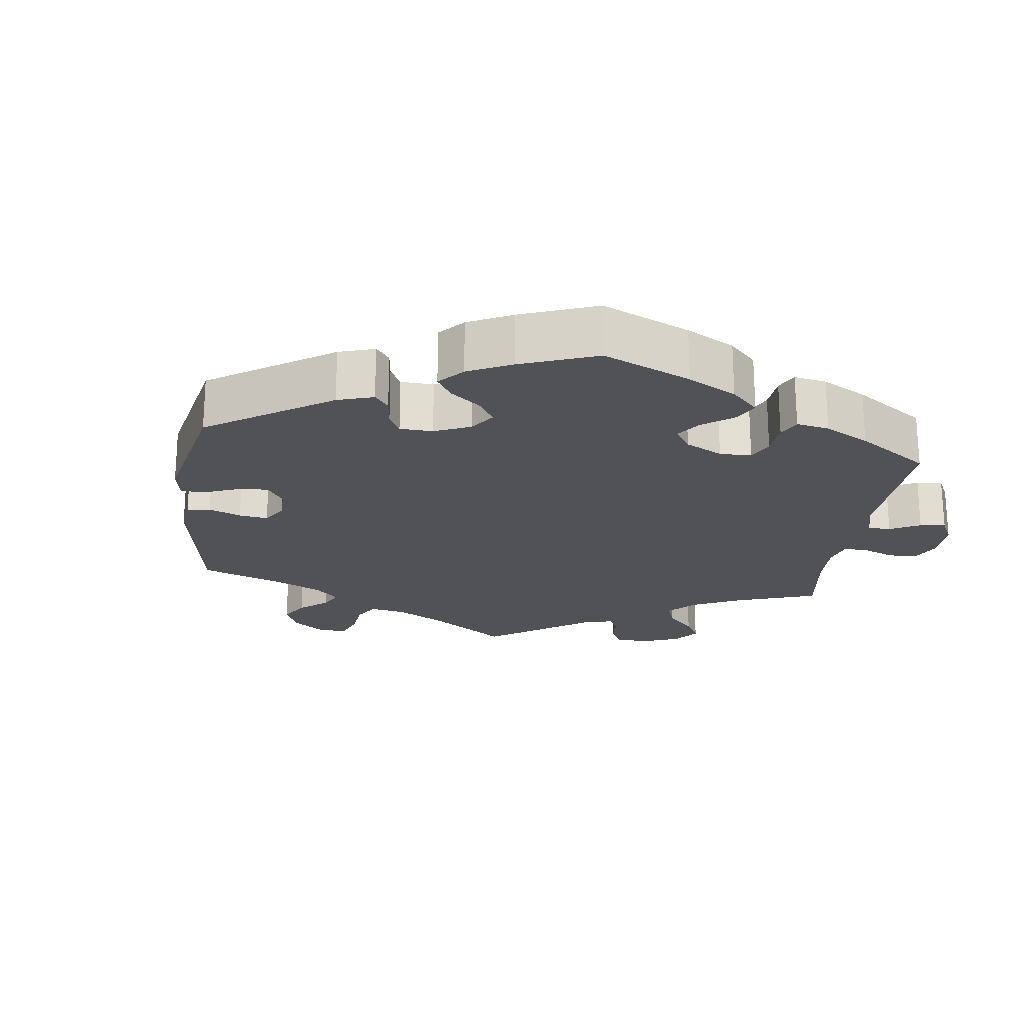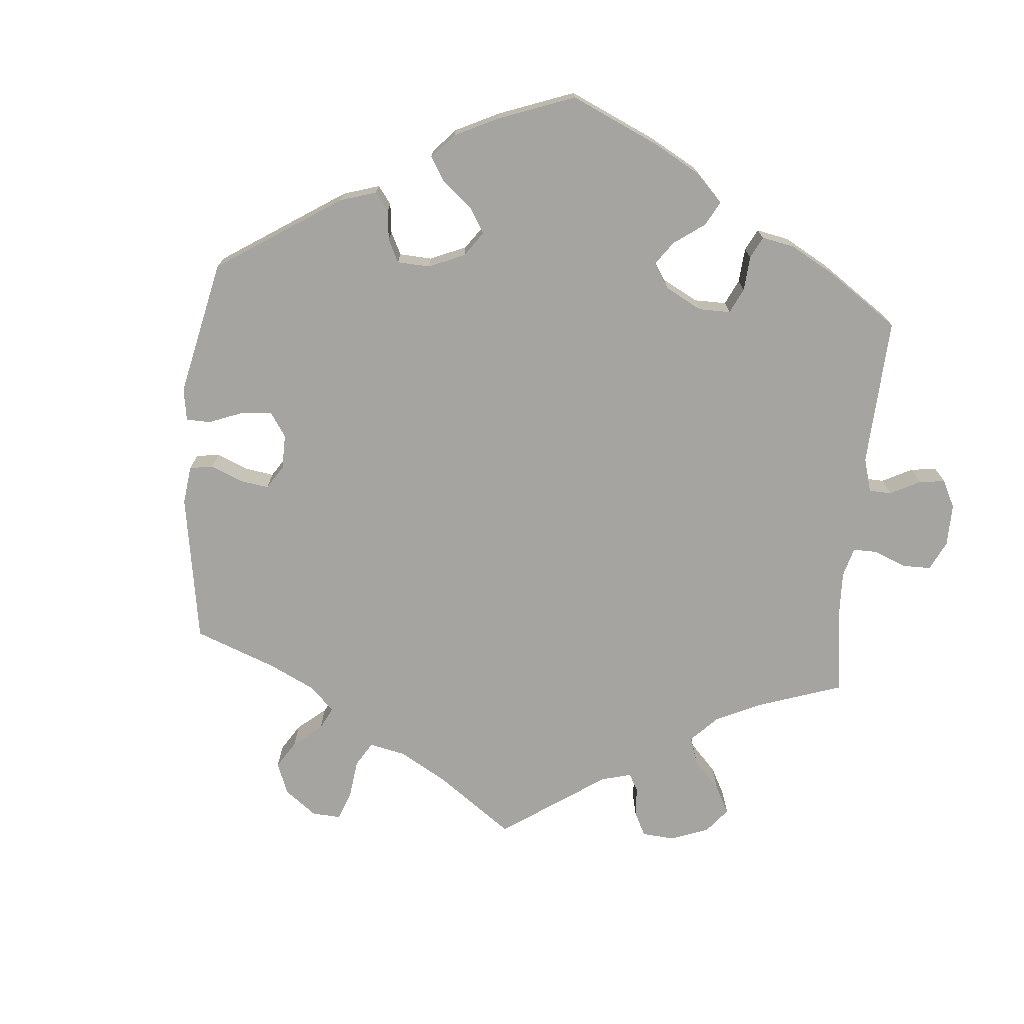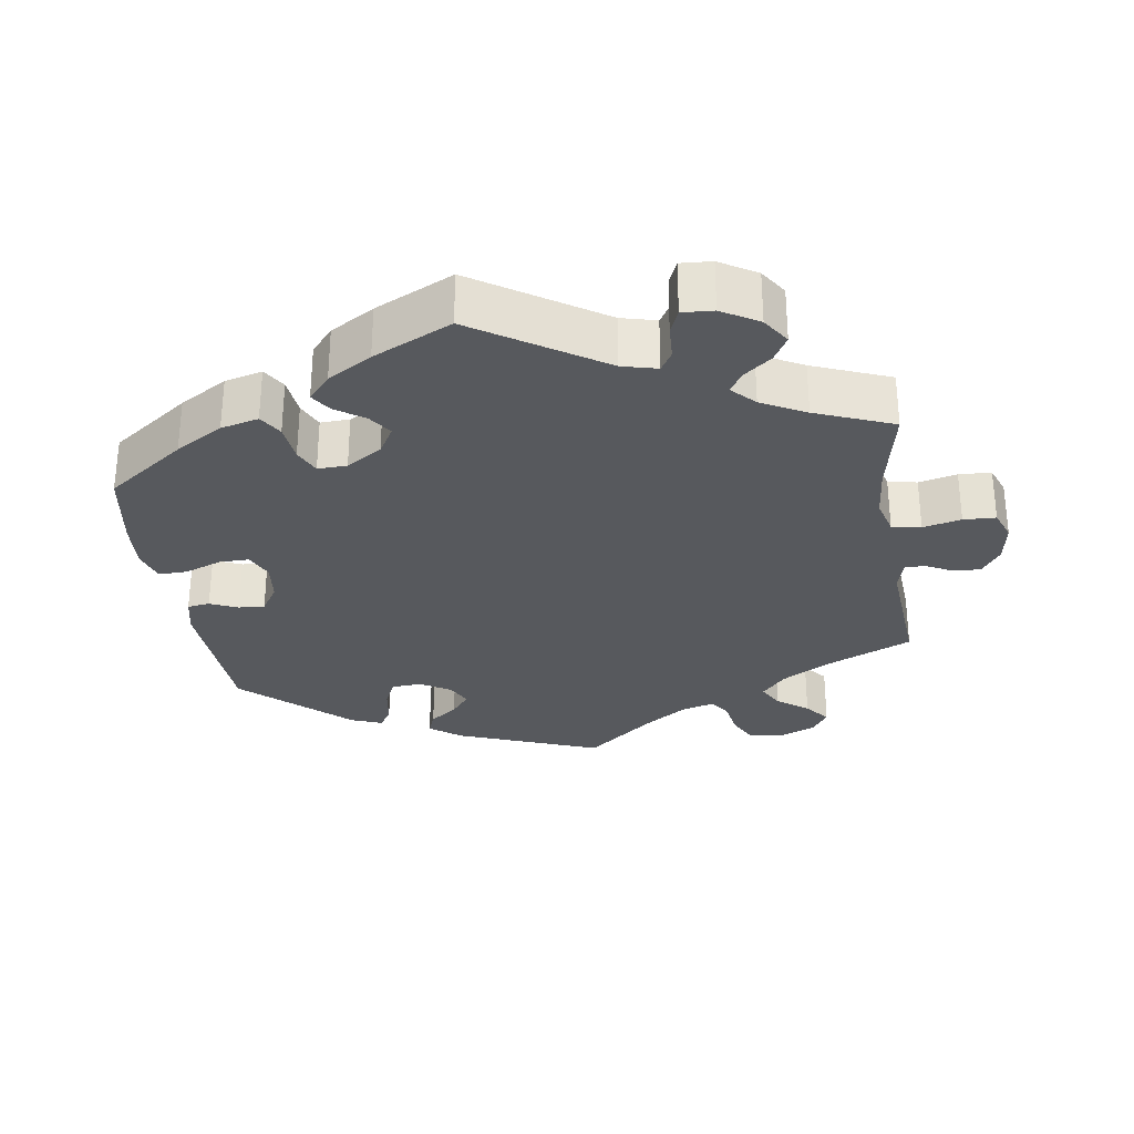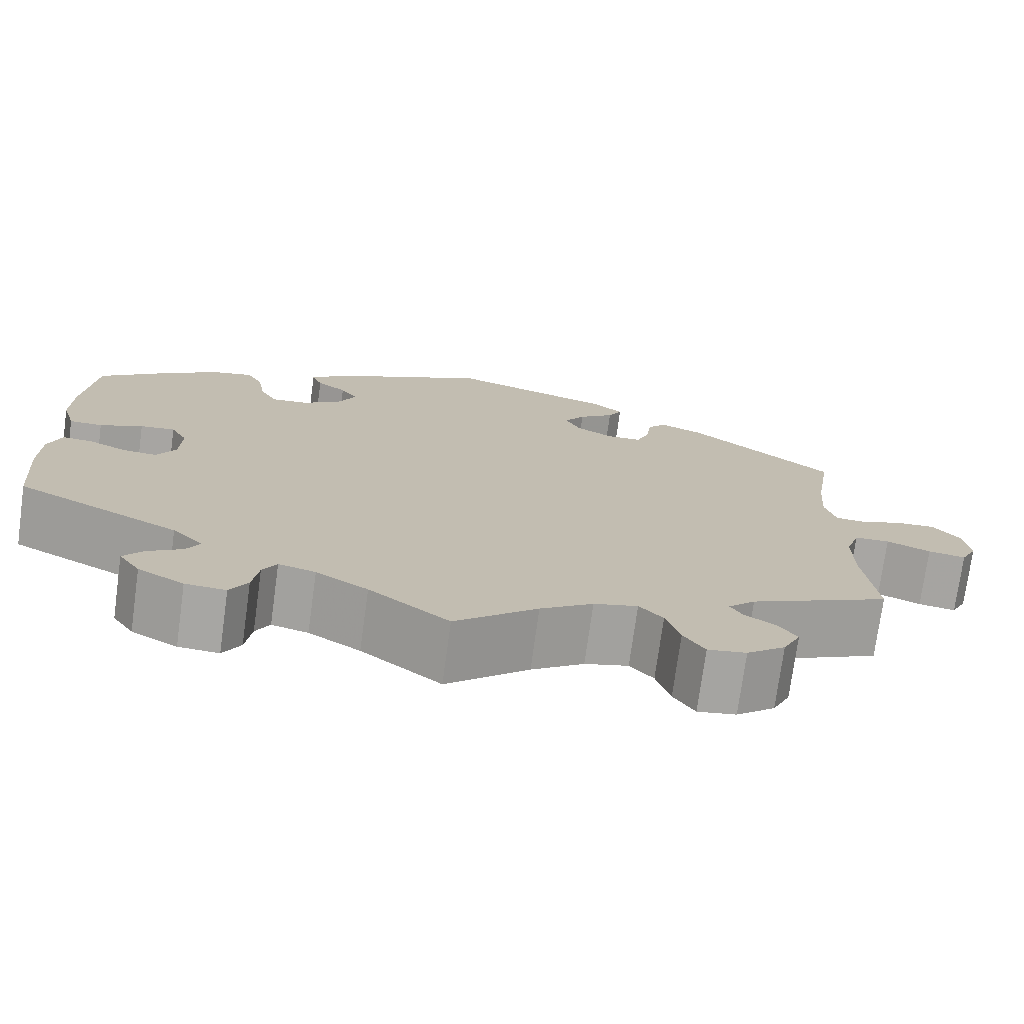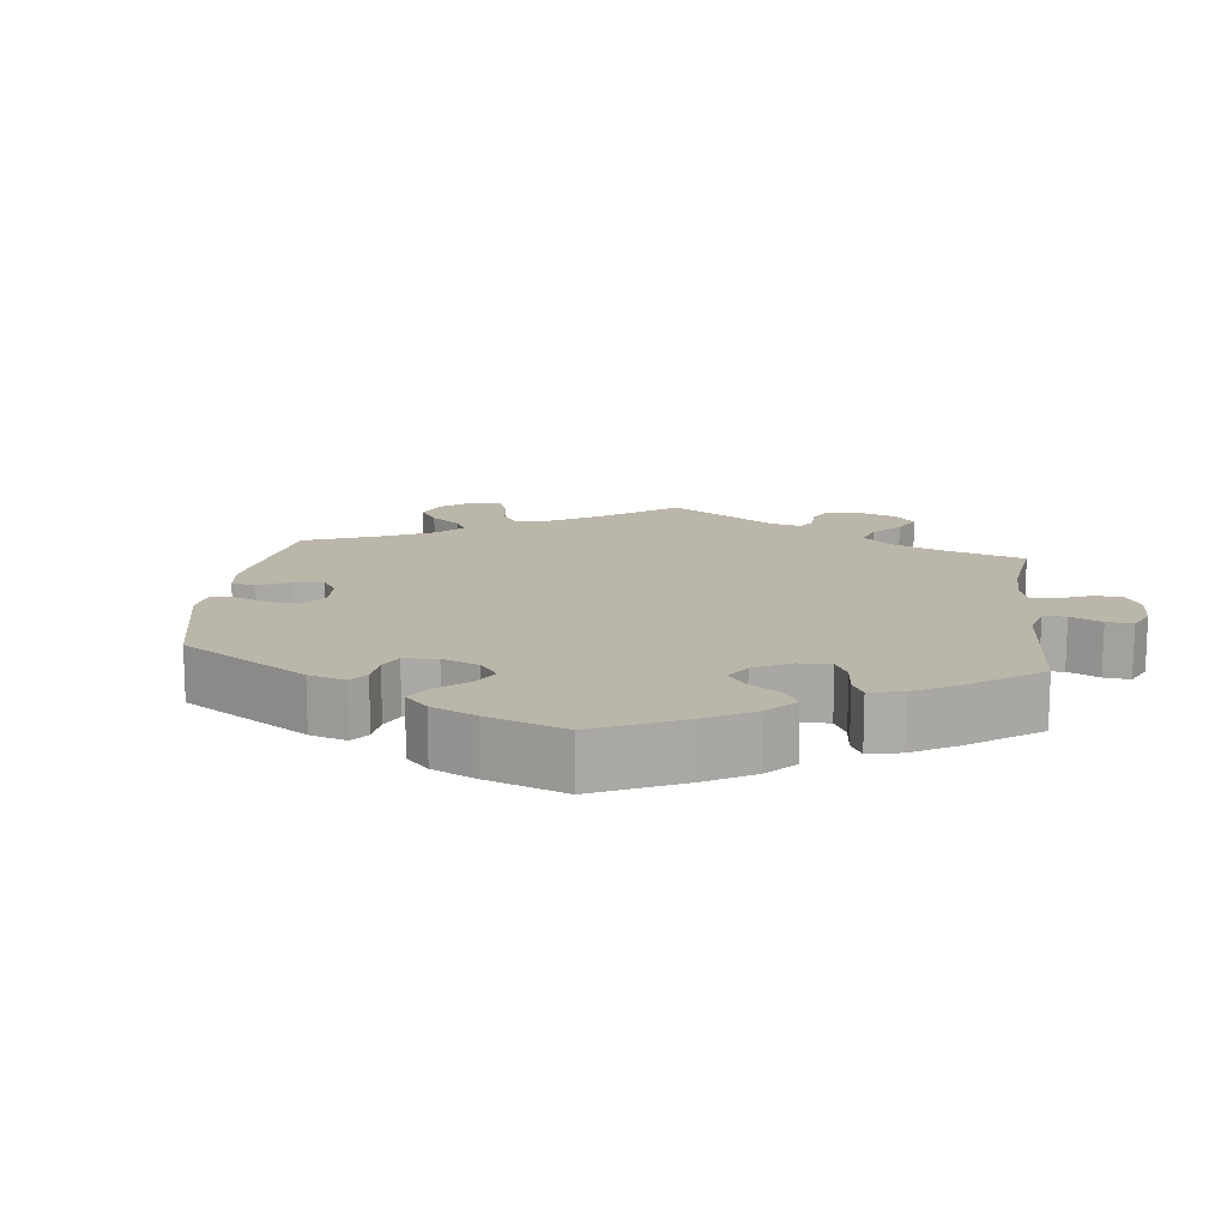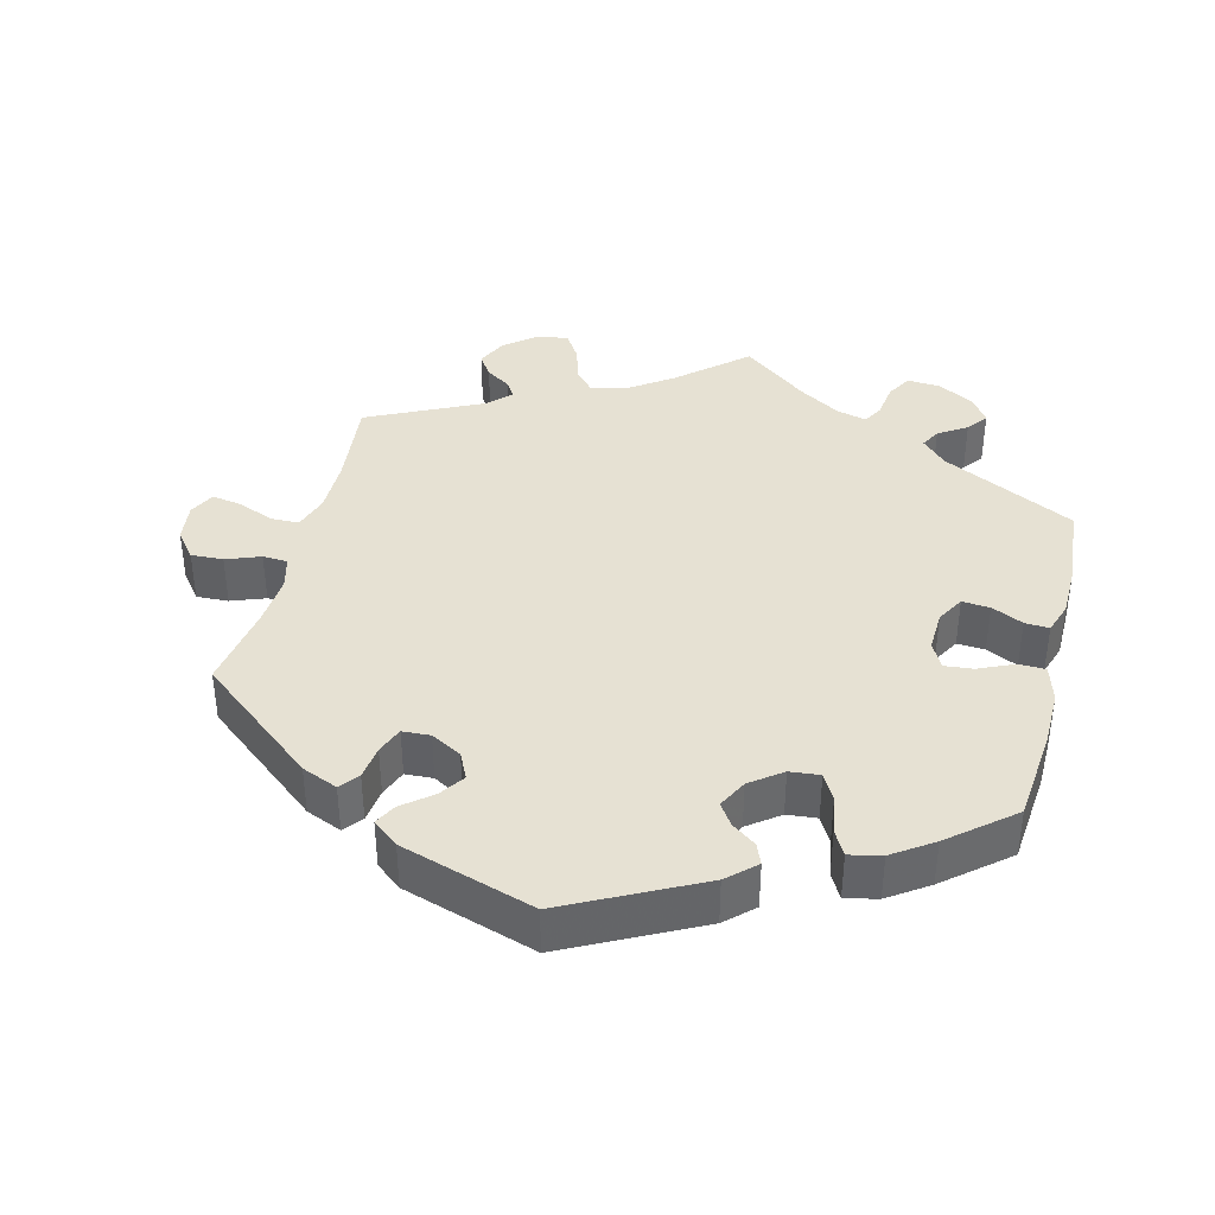
<metadata>
{"format":"obj","ext":"obj","renderer":"f3d","projection":"perspective","resolution":1024,"background":"white","views":[{"elev":-21.3,"azim":52.7,"up":"+Y"},{"elev":-73.4,"azim":54.9,"up":"+Y"},{"elev":-29.7,"azim":128.6,"up":"+Y"},{"elev":-74.3,"azim":172.2,"up":"+Z"},{"elev":14.0,"azim":66.6,"up":"+Y"},{"elev":38.8,"azim":14.1,"up":"+Y"}]}
</metadata>
<code>
v 0.184 0.07 0.484
v 0.223 0.07 0.448
v 0.211 0.07 0.419
v 0.177 0.07 0.394
v 0.157 0.07 0.364
v 0.178 0.07 0.323
v 0.222 0.07 0.29
v 0.264 0.07 0.286
v 0.284 0.07 0.322
v 0.293 0.07 0.376
v 0.312 0.07 0.411
v 0.357 0.07 0.401
v 0.413 0.07 0.363
v 0.501 0.07 0.29
v 0.514 0.07 0.157
v 0.515 0.07 0.08
v 0.5 0.07 0.028
v 0.462 0.07 0.027
v 0.413 0.07 0.049
v 0.373 0.07 0.053
v 0.354 0.07 0.017
v 0.356 0.07 -0.041
v 0.378 0.07 -0.08
v 0.417 0.07 -0.077
v 0.461 0.07 -0.056
v 0.495 0.07 -0.054
v 0.51 0.07 -0.098
v 0.511 0.07 -0.169
v 0.501 0.07 -0.289
v 0.315 0.07 -0.384
v 0.28 0.07 -0.42
v 0.295 0.07 -0.448
v 0.335 0.07 -0.474
v 0.357 0.07 -0.503
v 0.333 0.07 -0.539
v 0.281 0.07 -0.568
v 0.235 0.07 -0.571
v 0.215 0.07 -0.536
v 0.208 0.07 -0.487
v 0.192 0.07 -0.458
v 0.15 0.07 -0.469
v 0.091 0.07 -0.506
v 0 0.07 -0.578
v -0.094 0.07 -0.495
v -0.154 0.07 -0.453
v -0.204 0.07 -0.44
v -0.231 0.07 -0.471
v -0.247 0.07 -0.523
v -0.271 0.07 -0.561
v -0.315 0.07 -0.554
v -0.359 0.07 -0.518
v -0.379 0.07 -0.476
v -0.358 0.07 -0.444
v -0.323 0.07 -0.421
v -0.309 0.07 -0.397
v -0.34 0.07 -0.366
v -0.5 0.07 -0.289
v -0.486 0.07 -0.159
v -0.486 0.07 -0.082
v -0.502 0.07 -0.033
v -0.542 0.07 -0.032
v -0.592 0.07 -0.053
v -0.635 0.07 -0.06
v -0.653 0.07 -0.024
v -0.646 0.07 0.031
v -0.616 0.07 0.069
v -0.571 0.07 0.067
v -0.523 0.07 0.049
v -0.488 0.07 0.051
v -0.476 0.07 0.097
v -0.481 0.07 0.169
v -0.5 0.07 0.289
v -0.334 0.07 0.424
v -0.284 0.07 0.445
v -0.263 0.07 0.419
v -0.257 0.07 0.371
v -0.242 0.07 0.333
v -0.203 0.07 0.331
v -0.16 0.07 0.355
v -0.142 0.07 0.392
v -0.166 0.07 0.427
v -0.207 0.07 0.46
v -0.223 0.07 0.49
v -0.187 0.07 0.519
v -0.001 0.07 0.578
v 0.184 0 0.484
v 0.223 0 0.448
v 0.211 0 0.419
v 0.177 0 0.394
v 0.157 0 0.364
v 0.178 0 0.323
v 0.222 0 0.29
v 0.264 0 0.286
v 0.284 0 0.322
v 0.293 0 0.376
v 0.312 0 0.411
v 0.357 0 0.401
v 0.413 0 0.363
v 0.501 0 0.29
v 0.514 0 0.157
v 0.515 0 0.08
v 0.5 0 0.028
v 0.462 0 0.027
v 0.413 0 0.049
v 0.373 0 0.053
v 0.354 0 0.017
v 0.356 0 -0.041
v 0.378 0 -0.08
v 0.417 0 -0.077
v 0.461 0 -0.056
v 0.495 0 -0.054
v 0.51 0 -0.098
v 0.511 0 -0.169
v 0.501 0 -0.289
v 0.315 0 -0.384
v 0.28 0 -0.42
v 0.295 0 -0.448
v 0.335 0 -0.474
v 0.357 0 -0.503
v 0.333 0 -0.539
v 0.281 0 -0.568
v 0.235 0 -0.571
v 0.215 0 -0.536
v 0.208 0 -0.487
v 0.192 0 -0.458
v 0.15 0 -0.469
v 0.091 0 -0.506
v 0 0 -0.578
v -0.094 0 -0.495
v -0.154 0 -0.453
v -0.204 0 -0.44
v -0.231 0 -0.471
v -0.247 0 -0.523
v -0.271 0 -0.561
v -0.315 0 -0.554
v -0.359 0 -0.518
v -0.379 0 -0.476
v -0.358 0 -0.444
v -0.323 0 -0.421
v -0.309 0 -0.397
v -0.34 0 -0.366
v -0.5 0 -0.289
v -0.486 0 -0.159
v -0.486 0 -0.082
v -0.502 0 -0.033
v -0.542 0 -0.032
v -0.592 0 -0.053
v -0.635 0 -0.06
v -0.653 0 -0.024
v -0.646 0 0.031
v -0.616 0 0.069
v -0.571 0 0.067
v -0.523 0 0.049
v -0.488 0 0.051
v -0.476 0 0.097
v -0.481 0 0.169
v -0.5 0 0.289
v -0.334 0 0.424
v -0.284 0 0.445
v -0.263 0 0.419
v -0.257 0 0.371
v -0.242 0 0.333
v -0.203 0 0.331
v -0.16 0 0.355
v -0.142 0 0.392
v -0.166 0 0.427
v -0.207 0 0.46
v -0.223 0 0.49
v -0.187 0 0.519
v -0.001 0 0.578
f 81 82 83 84
f 80 81 84 85
f 79 80 85 1
f 73 74 75 76
f 71 72 73 76
f 70 71 76 77
f 69 70 77 78
f 65 66 67 68
f 65 68 69
f 64 65 69
f 61 62 63 64
f 60 61 64 69
f 59 60 69 78
f 56 57 58
f 55 56 58 59
f 51 52 53 54
f 51 54 55
f 50 51 55
f 47 48 49 50
f 46 47 50 55
f 45 46 55 59
f 42 43 44
f 41 42 44 45
f 40 41 45 59
f 36 37 38 39
f 36 39 40
f 35 36 40
f 32 33 34 35
f 31 32 35 40
f 30 31 40 59
f 24 25 26 27
f 23 24 27 28
f 16 17 18 19
f 16 19 20
f 15 16 20
f 14 15 20
f 13 14 20
f 12 13 20 21
f 9 10 11 12
f 8 9 12 21
f 1 2 3 4
f 1 4 5
f 79 1 5
f 78 79 5 6
f 59 78 6 7
f 23 28 29 30
f 22 23 30 59
f 21 22 59
f 7 8 21 59
f 169 168 167 166
f 170 169 166 165
f 86 170 165 164
f 161 160 159 158
f 161 158 157 156
f 162 161 156 155
f 163 162 155 154
f 153 152 151 150
f 154 153 150
f 154 150 149
f 149 148 147 146
f 154 149 146 145
f 163 154 145 144
f 143 142 141
f 144 143 141 140
f 139 138 137 136
f 140 139 136
f 140 136 135
f 135 134 133 132
f 140 135 132 131
f 144 140 131 130
f 129 128 127
f 130 129 127 126
f 144 130 126 125
f 124 123 122 121
f 125 124 121
f 125 121 120
f 120 119 118 117
f 125 120 117 116
f 144 125 116 115
f 112 111 110 109
f 113 112 109 108
f 104 103 102 101
f 105 104 101
f 105 101 100
f 105 100 99
f 105 99 98
f 106 105 98 97
f 97 96 95 94
f 106 97 94 93
f 89 88 87 86
f 90 89 86
f 90 86 164
f 91 90 164 163
f 92 91 163 144
f 115 114 113 108
f 144 115 108 107
f 144 107 106
f 144 106 93 92
f 1 86 87 2
f 2 87 88 3
f 3 88 89 4
f 4 89 90 5
f 5 90 91 6
f 6 91 92 7
f 7 92 93 8
f 8 93 94 9
f 9 94 95 10
f 10 95 96 11
f 11 96 97 12
f 12 97 98 13
f 13 98 99 14
f 14 99 100 15
f 15 100 101 16
f 16 101 102 17
f 17 102 103 18
f 18 103 104 19
f 19 104 105 20
f 20 105 106 21
f 21 106 107 22
f 22 107 108 23
f 23 108 109 24
f 24 109 110 25
f 25 110 111 26
f 26 111 112 27
f 27 112 113 28
f 28 113 114 29
f 29 114 115 30
f 30 115 116 31
f 31 116 117 32
f 32 117 118 33
f 33 118 119 34
f 34 119 120 35
f 35 120 121 36
f 36 121 122 37
f 37 122 123 38
f 38 123 124 39
f 39 124 125 40
f 40 125 126 41
f 41 126 127 42
f 42 127 128 43
f 43 128 129 44
f 44 129 130 45
f 45 130 131 46
f 46 131 132 47
f 47 132 133 48
f 48 133 134 49
f 49 134 135 50
f 50 135 136 51
f 51 136 137 52
f 52 137 138 53
f 53 138 139 54
f 54 139 140 55
f 55 140 141 56
f 56 141 142 57
f 57 142 143 58
f 58 143 144 59
f 59 144 145 60
f 60 145 146 61
f 61 146 147 62
f 62 147 148 63
f 63 148 149 64
f 64 149 150 65
f 65 150 151 66
f 66 151 152 67
f 67 152 153 68
f 68 153 154 69
f 69 154 155 70
f 70 155 156 71
f 71 156 157 72
f 72 157 158 73
f 73 158 159 74
f 74 159 160 75
f 75 160 161 76
f 76 161 162 77
f 77 162 163 78
f 78 163 164 79
f 79 164 165 80
f 80 165 166 81
f 81 166 167 82
f 82 167 168 83
f 83 168 169 84
f 84 169 170 85
f 85 170 86 1

</code>
